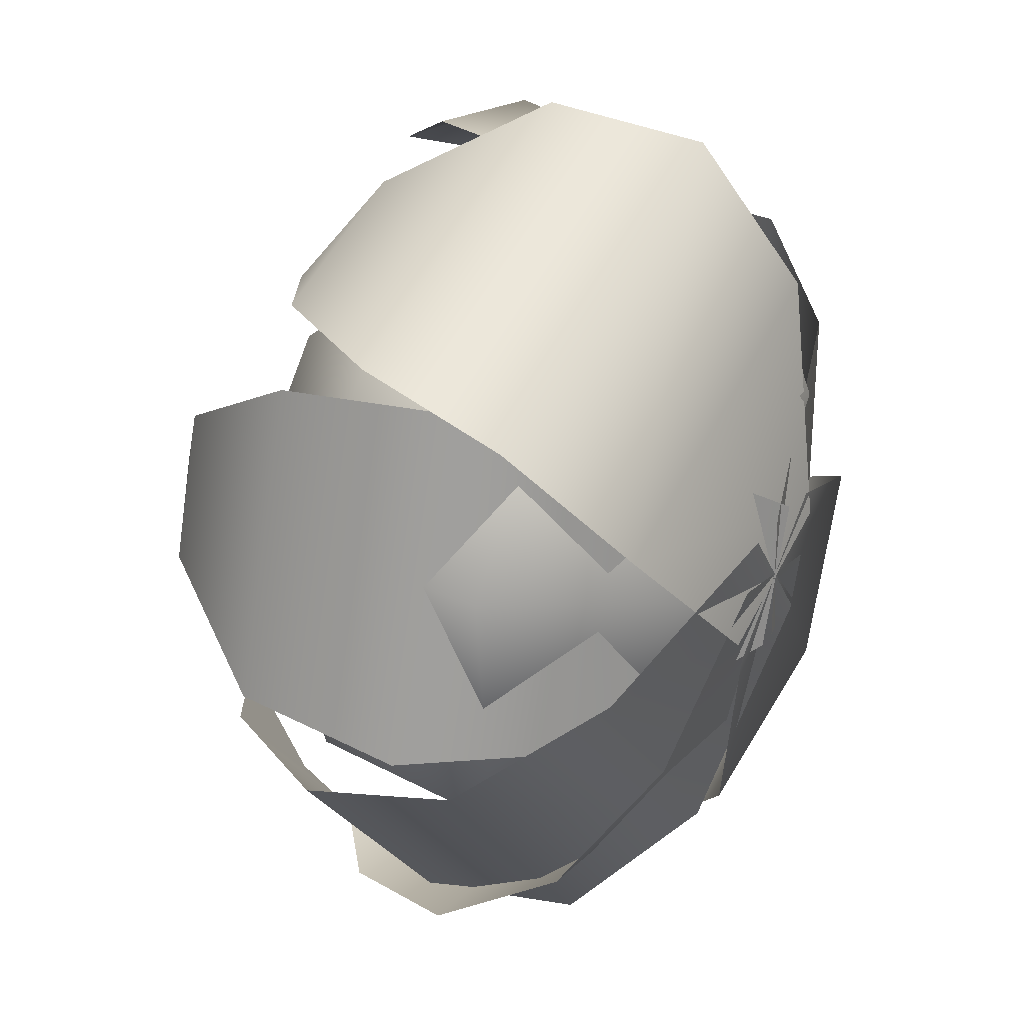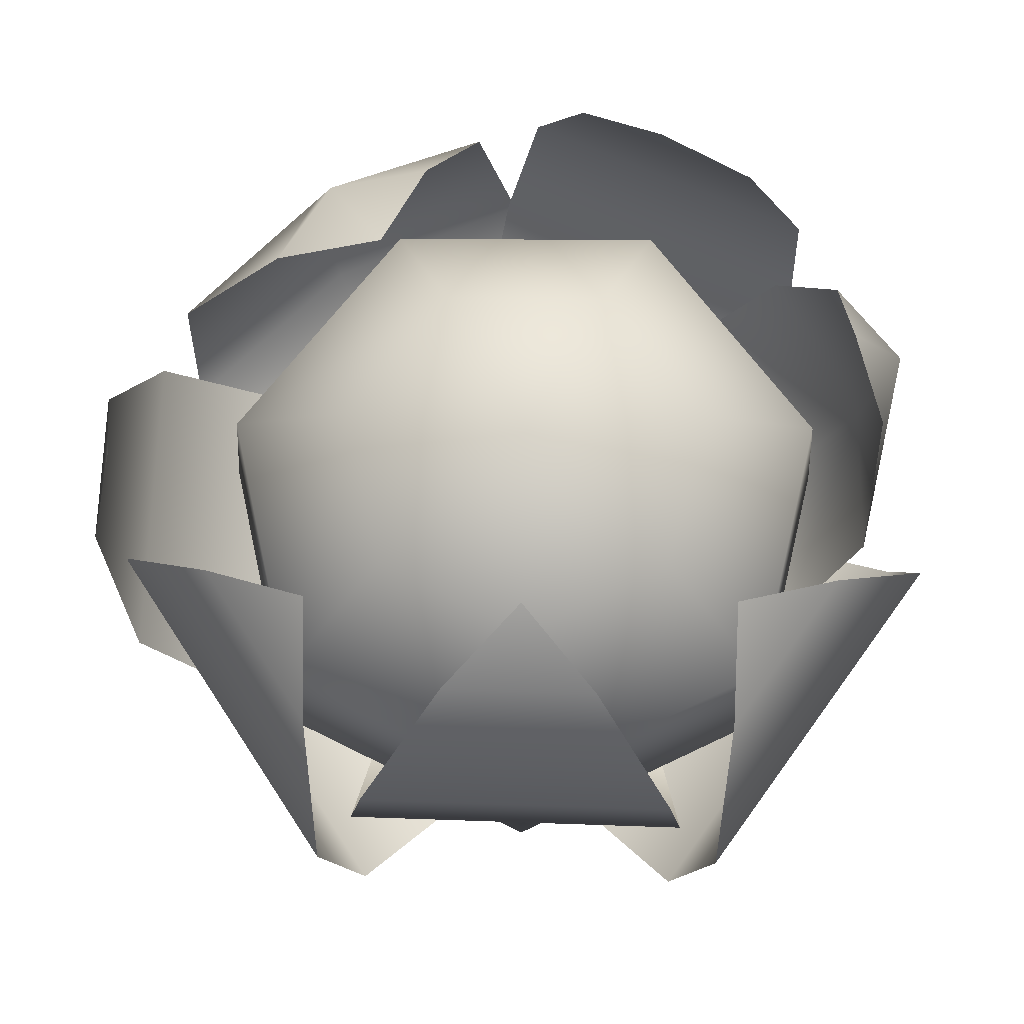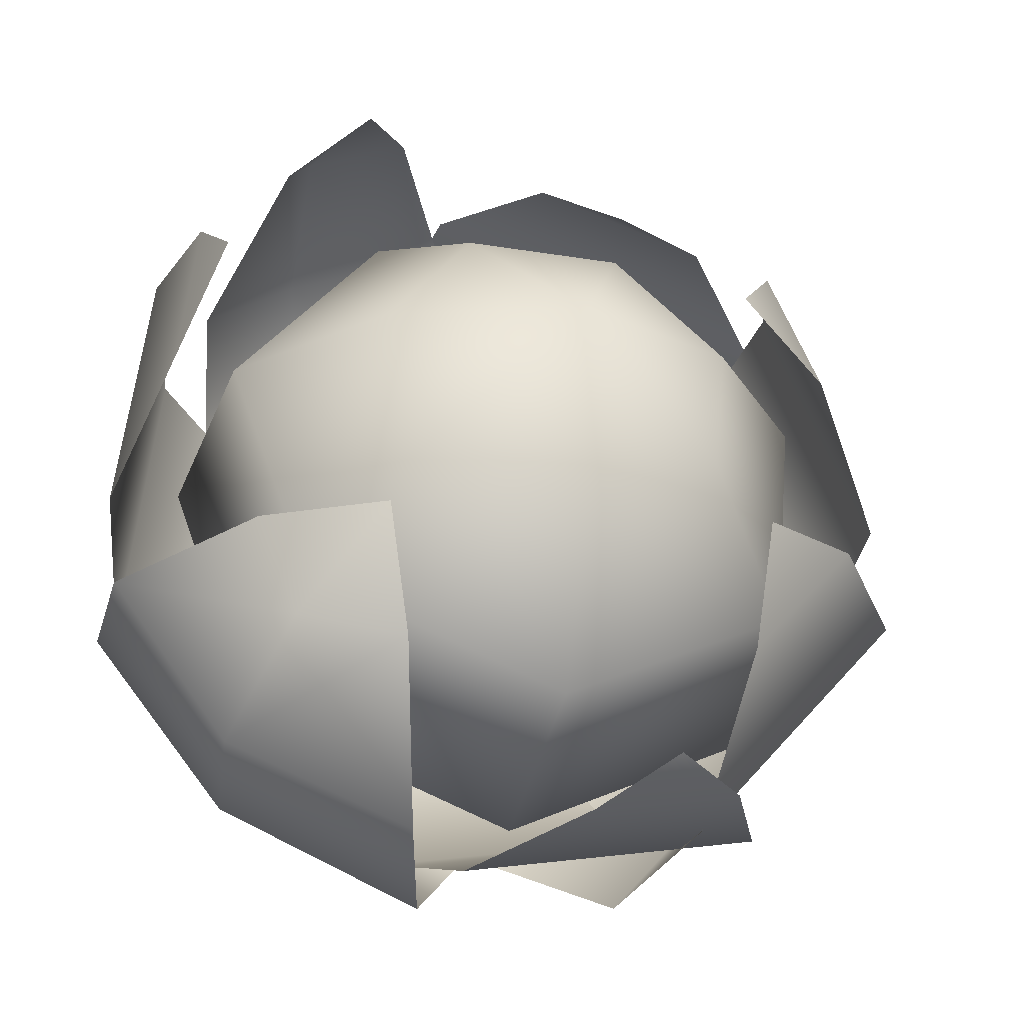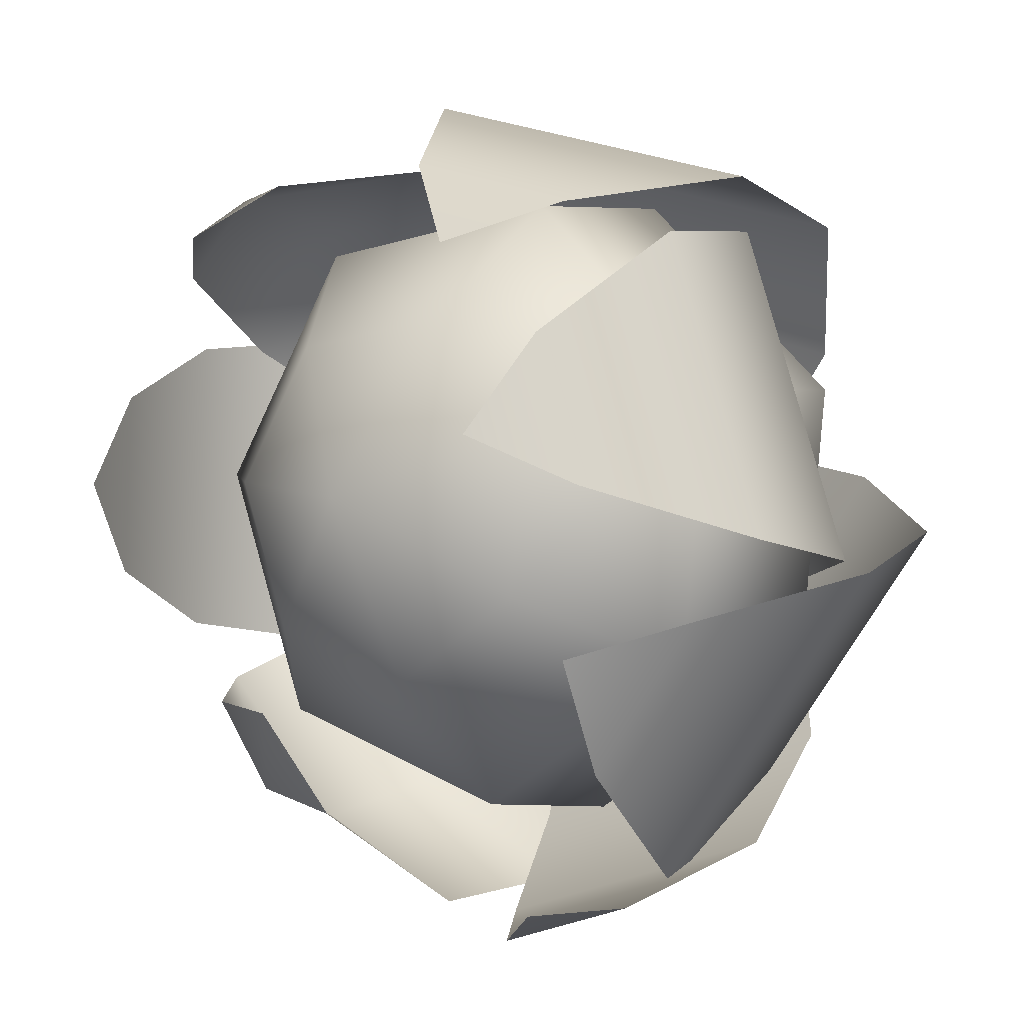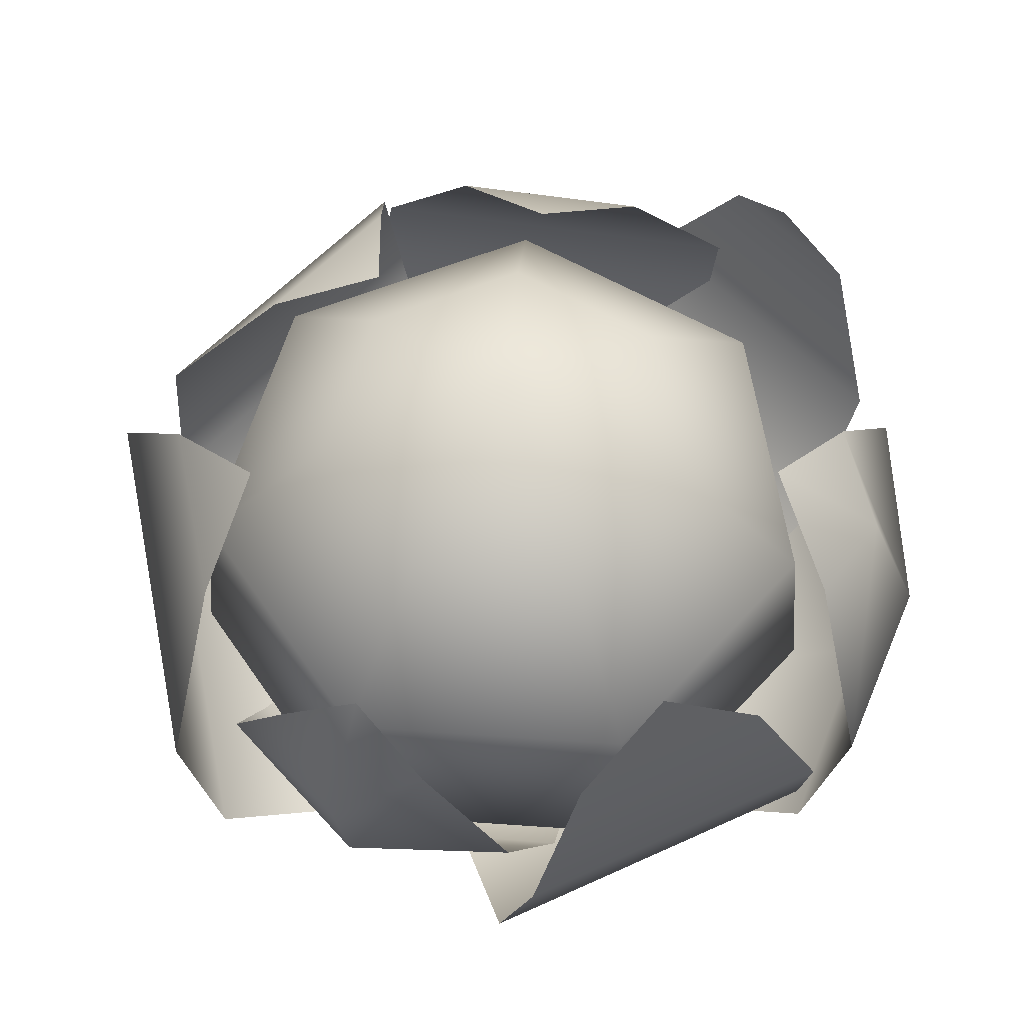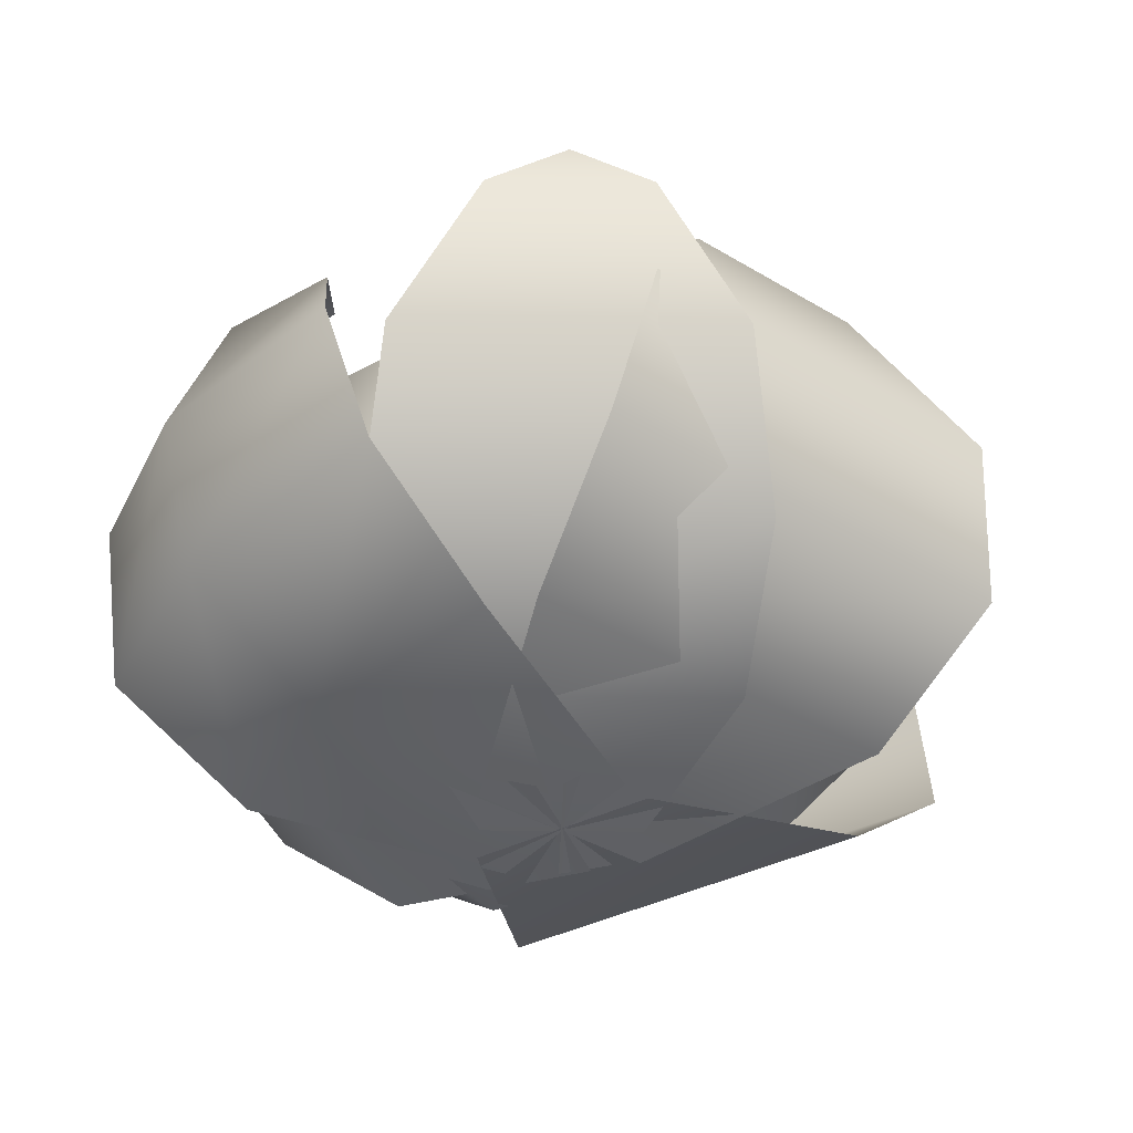
<metadata>
{"format":"obj","ext":"obj","renderer":"f3d","projection":"perspective","resolution":1024,"background":"white","views":[{"elev":35.0,"azim":-62.1,"up":"+Z"},{"elev":74.5,"azim":-69.7,"up":"+Y"},{"elev":-43.2,"azim":163.7,"up":"+Z"},{"elev":-0.7,"azim":-144.3,"up":"+Z"},{"elev":62.3,"azim":62.4,"up":"+Y"},{"elev":-38.6,"azim":-163.4,"up":"+Y"}]}
</metadata>
<code>
g Houseleek06_VGradient
v -0.001003 -0.02136 -0.006805
v -0.1854 -0.02136 -0.05924
v -0.5098 0.07323 0.3255
v 0.1834 -0.02136 0.04563
v 0.2569 0.07323 0.5435
v 0.2307 0.2878 0.8236
v -0.6349 0.2878 0.5775
v 0.1635 0.5966 0.872
v -0.6032 0.5966 0.654
v -0.3695 0.9007 0.5882
v -0.0006353 0.9007 0.6931
v -0.1478 1.021 0.5095
v 0.1141 -0.02131 -0.1561
v -0.1353 0.06747 -0.5944
v -0.6055 0.06747 0.04923
v 0.0009726 -0.02131 -0.001264
v -0.1121 -0.02131 0.1536
v -0.8614 0.2786 -0.07405
v -0.3305 0.2786 -0.8007
v -0.8866 0.5865 -0.1561
v -0.4164 0.5865 -0.7998
v -0.4388 0.8922 -0.56
v -0.665 0.8922 -0.2504
v -0.443 1.014 -0.3257
v -0.04917 -0.02273 -0.1517
v -0.5246 0.1751 -0.1706
v -0.3205 0.1751 0.4434
v -5.757e-05 -0.02273 -0.004047
v 0.04906 -0.02273 0.1437
v -0.5366 0.463 0.5593
v -0.7671 0.463 -0.1339
v -0.5619 0.807 0.5237
v -0.766 0.807 -0.09029
v -0.5426 1.106 0.01233
v -0.4444 1.106 0.3077
v -0.344 1.205 0.1103
v 0.1486 -0.02027 -0.04359
v 0.1997 0.03205 -0.4393
v -0.4173 0.03205 -0.2445
v 0.0001428 -0.02027 0.003273
v -0.1483 -0.02027 0.05013
v -0.547 0.2067 -0.5167
v 0.1496 0.2067 -0.7366
v -0.568 0.4823 -0.7217
v 0.04904 0.4823 -0.9165
v -0.1315 0.7678 -0.9308
v -0.4284 0.7678 -0.8371
v -0.2703 0.8867 -0.8534
v 0.4522 0.08978 0.3424
v 0.4833 0.08978 -0.3039
v 0.00163 -0.02218 -0.1591
v -0.005867 -0.02218 -0.0036
v -0.01336 -0.02218 0.1519
v 0.7758 0.3279 -0.3316
v 0.7407 0.3279 0.3981
v 0.85 0.6636 -0.2862
v 0.8188 0.6636 0.3601
v 0.7669 0.9653 0.2294
v 0.7857 0.9653 -0.1612
v 0.7255 1.123 0.03167
v -0.0209 0.1064 -0.0286
v -0.1465 0.1082 0.06312
v -0.09005 0.1257 0.4074
v 0.2343 0.02005 0.303
v 0.3915 0.1951 0.5008
v 0.03348 0.3012 0.6298
v 0.4965 0.5078 0.6289
v 0.1721 0.6135 0.7333
v 0.4319 0.1186 0.02617
v 0.1047 0.1047 -0.1203
v 0.6227 0.2932 0.1994
v 0.6941 0.6063 0.3521
v 0.5925 0.951 0.4874
v 0.5303 0.8506 0.6653
v 0.449 1.104 0.553
v 0.3414 0.9544 0.6708
v -0.004304 -0.02121 -0.0003146
v 0.1488 -0.02121 0.1151
v 0.5922 0.05526 -0.1293
v 0.3315 0.01346 -0.4456
v 0.5031 0.217 -0.673
v 0.8047 0.2588 -0.3258
v 0.5494 0.523 -0.7345
v 0.8101 0.5648 -0.4182
v -0.04423 0.05526 -0.6093
v -0.1574 -0.02121 -0.1158
v 0.08626 0.2588 -0.8676
v 0.1737 0.5648 -0.8982
v 0.2695 0.8737 -0.6817
v 0.4801 0.8319 -0.6426
v 0.3434 0.999 -0.4613
v 0.5756 0.8737 -0.4508
v 0.2927 0.04883 0.02166
v -0.005581 -0.02062 -0.009041
v 0.1564 0.04883 0.2433
v 0.3682 0.3349 0.5733
v 0.6813 0.3349 0.06411
v 0.346 0.7531 0.5387
v 0.6405 0.7531 0.0599
v 0.2009 1.024 0.3126
v 0.3732 1.024 0.03239
v -0.003901 1.188 -0.006424
v -0.3268 1.024 -0.205
v -0.04997 1.024 -0.3827
v -0.003901 1.188 -0.006424
v -0.5557 0.7531 -0.3458
v -0.08262 0.7531 -0.6494
v -0.5907 0.3349 -0.3673
v -0.08761 0.3349 -0.6902
v -0.261 0.04883 -0.1661
v -0.04202 0.04883 -0.3067
v -0.005581 -0.02062 -0.009041
v -0.2251 0.3349 0.6459
v -0.6519 0.3349 0.2273
v -0.6132 0.7531 0.2134
v -0.2119 0.7531 0.607
v -0.3605 1.024 0.1222
v -0.1257 1.024 0.3526
v -0.003901 1.188 -0.006424
v -0.1019 0.04883 0.2749
v -0.2877 0.04883 0.09272
v -0.005581 -0.02062 -0.009041
v 0.3682 0.3349 0.5733
v -0.2251 0.3349 0.6459
v -0.2119 0.7531 0.607
v 0.346 0.7531 0.5387
v -0.1257 1.024 0.3526
v 0.2009 1.024 0.3126
v -0.003901 1.188 -0.006424
v -0.1019 0.04883 0.2749
v 0.1564 0.04883 0.2433
v -0.005581 -0.02062 -0.009041
v -0.2877 0.04883 0.09272
v -0.005581 -0.02062 -0.009041
v -0.261 0.04883 -0.1661
v -0.5907 0.3349 -0.3673
v -0.6519 0.3349 0.2273
v -0.5557 0.7531 -0.3458
v -0.6132 0.7531 0.2134
v -0.3268 1.024 -0.205
v -0.3605 1.024 0.1222
v -0.003901 1.188 -0.006424
v 0.2044 0.04883 -0.2231
v -0.005581 -0.02062 -0.009041
v 0.2927 0.04883 0.02166
v 0.6813 0.3349 0.06411
v 0.4785 0.3349 -0.4982
v 0.6405 0.7531 0.0599
v 0.4497 0.7531 -0.4689
v 0.3732 1.024 0.03239
v 0.2616 1.024 -0.2771
v -0.003901 1.188 -0.006424
v -0.04202 0.04883 -0.3067
v -0.005581 -0.02062 -0.009041
v 0.2044 0.04883 -0.2231
v 0.4785 0.3349 -0.4982
v -0.08761 0.3349 -0.6902
v 0.4497 0.7531 -0.4689
v -0.08262 0.7531 -0.6494
v 0.2616 1.024 -0.2771
v -0.04997 1.024 -0.3827
v -0.003901 1.188 -0.006424
v 0.235 0.04077 0.02179
v -0.001413 -0.02062 -0.002548
v 0.127 0.04077 0.1975
v 0.2949 0.2936 0.459
v 0.5431 0.2936 0.05544
v 0.2773 0.6632 0.4316
v 0.5107 0.6632 0.0521
v 0.1622 0.9028 0.2524
v 0.2988 0.9028 0.0303
v -8.078e-05 1.048 -0.0004724
v -0.2561 0.9028 -0.1579
v -0.0366 0.9028 -0.2987
v -8.078e-05 1.048 -0.0004724
v -0.4375 0.6632 -0.2695
v -0.06248 0.6632 -0.5101
v -0.4652 0.2936 -0.2865
v -0.06644 0.2936 -0.5425
v -0.2039 0.04077 -0.1271
v -0.0303 0.04077 -0.2385
v -0.001413 -0.02062 -0.002548
v -0.1755 0.2936 0.5166
v -0.5137 0.2936 0.1848
v -0.4831 0.6632 0.1738
v -0.165 0.6632 0.4858
v -0.2828 0.9028 0.1015
v -0.0966 0.9028 0.2841
v -8.078e-05 1.048 -0.0004724
v -0.07776 0.04077 0.2226
v -0.225 0.04077 0.07812
v -0.001413 -0.02062 -0.002548
v 0.2949 0.2936 0.459
v -0.1755 0.2936 0.5166
v -0.165 0.6632 0.4858
v 0.2773 0.6632 0.4316
v -0.0966 0.9028 0.2841
v 0.1622 0.9028 0.2524
v -8.078e-05 1.048 -0.0004724
v -0.07776 0.04077 0.2226
v 0.127 0.04077 0.1975
v -0.001413 -0.02062 -0.002548
v -0.225 0.04077 0.07812
v -0.001413 -0.02062 -0.002548
v -0.2039 0.04077 -0.1271
v -0.4652 0.2936 -0.2865
v -0.5137 0.2936 0.1848
v -0.4375 0.6632 -0.2695
v -0.4831 0.6632 0.1738
v -0.2561 0.9028 -0.1579
v -0.2828 0.9028 0.1015
v -8.078e-05 1.048 -0.0004724
v 0.165 0.04077 -0.1722
v -0.001413 -0.02062 -0.002548
v 0.235 0.04077 0.02179
v 0.5431 0.2936 0.05544
v 0.3823 0.2936 -0.3903
v 0.5107 0.6632 0.0521
v 0.3595 0.6632 -0.367
v 0.2988 0.9028 0.0303
v 0.2104 0.9028 -0.215
v -8.078e-05 1.048 -0.0004724
v -0.0303 0.04077 -0.2385
v -0.001413 -0.02062 -0.002548
v 0.165 0.04077 -0.1722
v 0.3823 0.2936 -0.3903
v -0.06644 0.2936 -0.5425
v 0.3595 0.6632 -0.367
v -0.06248 0.6632 -0.5101
v 0.2104 0.9028 -0.215
v -0.0366 0.9028 -0.2987
v -8.078e-05 1.048 -0.0004724
g Houseleek06_VGradient_0
f 3 2 1
f 1 4 3
f 4 5 3
f 5 6 3
f 6 7 3
f 6 8 7
f 8 9 7
f 9 8 10
f 8 11 10
f 12 10 11
f 15 14 13
f 13 16 15
f 16 17 15
f 15 18 14
f 18 19 14
f 18 20 19
f 20 21 19
f 21 20 22
f 20 23 22
f 24 22 23
f 27 26 25
f 25 28 27
f 28 29 27
f 27 30 26
f 30 31 26
f 30 32 31
f 32 33 31
f 33 32 34
f 32 35 34
f 36 34 35
f 39 38 37
f 37 40 39
f 40 41 39
f 39 42 38
f 42 43 38
f 42 44 43
f 44 45 43
f 45 44 46
f 44 47 46
f 48 46 47
f 51 50 49
f 49 52 51
f 49 53 52
f 50 54 49
f 54 55 49
f 54 56 55
f 56 57 55
f 57 56 58
f 56 59 58
f 60 58 59
f 63 62 61
f 64 63 61
f 64 65 63
f 65 66 63
f 65 67 66
f 67 68 66
f 69 64 61
f 70 69 61
f 71 65 64
f 69 71 64
f 72 67 65
f 71 72 65
f 67 72 73
f 74 67 73
f 68 67 74
f 73 75 74
f 76 68 74
f 76 74 75
f 79 78 77
f 80 79 77
f 80 81 79
f 81 82 79
f 81 83 82
f 83 84 82
f 85 80 77
f 86 85 77
f 87 81 80
f 85 87 80
f 88 83 81
f 87 88 81
f 83 88 89
f 90 83 89
f 84 83 90
f 89 91 90
f 92 84 90
f 92 90 91
f 95 94 93
f 96 95 93
f 97 96 93
f 98 96 97
f 99 98 97
f 100 98 99
f 101 100 99
f 102 100 101
f 105 104 103
f 103 104 106
f 104 107 106
f 106 107 108
f 107 109 108
f 108 109 110
f 109 111 110
f 111 112 110
f 115 114 113
f 116 115 113
f 117 115 116
f 118 117 116
f 119 117 118
f 113 114 120
f 114 121 120
f 121 122 120
f 125 124 123
f 126 125 123
f 127 125 126
f 128 127 126
f 129 127 128
f 123 124 130
f 131 123 130
f 130 132 131
f 135 134 133
f 136 135 133
f 137 136 133
f 138 136 137
f 139 138 137
f 140 138 139
f 141 140 139
f 142 140 141
f 145 144 143
f 146 145 143
f 147 146 143
f 148 146 147
f 149 148 147
f 150 148 149
f 151 150 149
f 152 150 151
f 155 154 153
f 156 155 153
f 157 156 153
f 158 156 157
f 159 158 157
f 160 158 159
f 161 160 159
f 162 160 161
f 165 164 163
f 166 165 163
f 167 166 163
f 168 166 167
f 169 168 167
f 170 168 169
f 171 170 169
f 172 170 171
f 175 174 173
f 173 174 176
f 174 177 176
f 176 177 178
f 177 179 178
f 178 179 180
f 179 181 180
f 181 182 180
f 185 184 183
f 186 185 183
f 187 185 186
f 188 187 186
f 189 187 188
f 183 184 190
f 184 191 190
f 191 192 190
f 195 194 193
f 196 195 193
f 197 195 196
f 198 197 196
f 199 197 198
f 193 194 200
f 201 193 200
f 200 202 201
f 205 204 203
f 206 205 203
f 207 206 203
f 208 206 207
f 209 208 207
f 210 208 209
f 211 210 209
f 212 210 211
f 215 214 213
f 216 215 213
f 217 216 213
f 218 216 217
f 219 218 217
f 220 218 219
f 221 220 219
f 222 220 221
f 225 224 223
f 226 225 223
f 227 226 223
f 228 226 227
f 229 228 227
f 230 228 229
f 231 230 229
f 232 230 231

</code>
